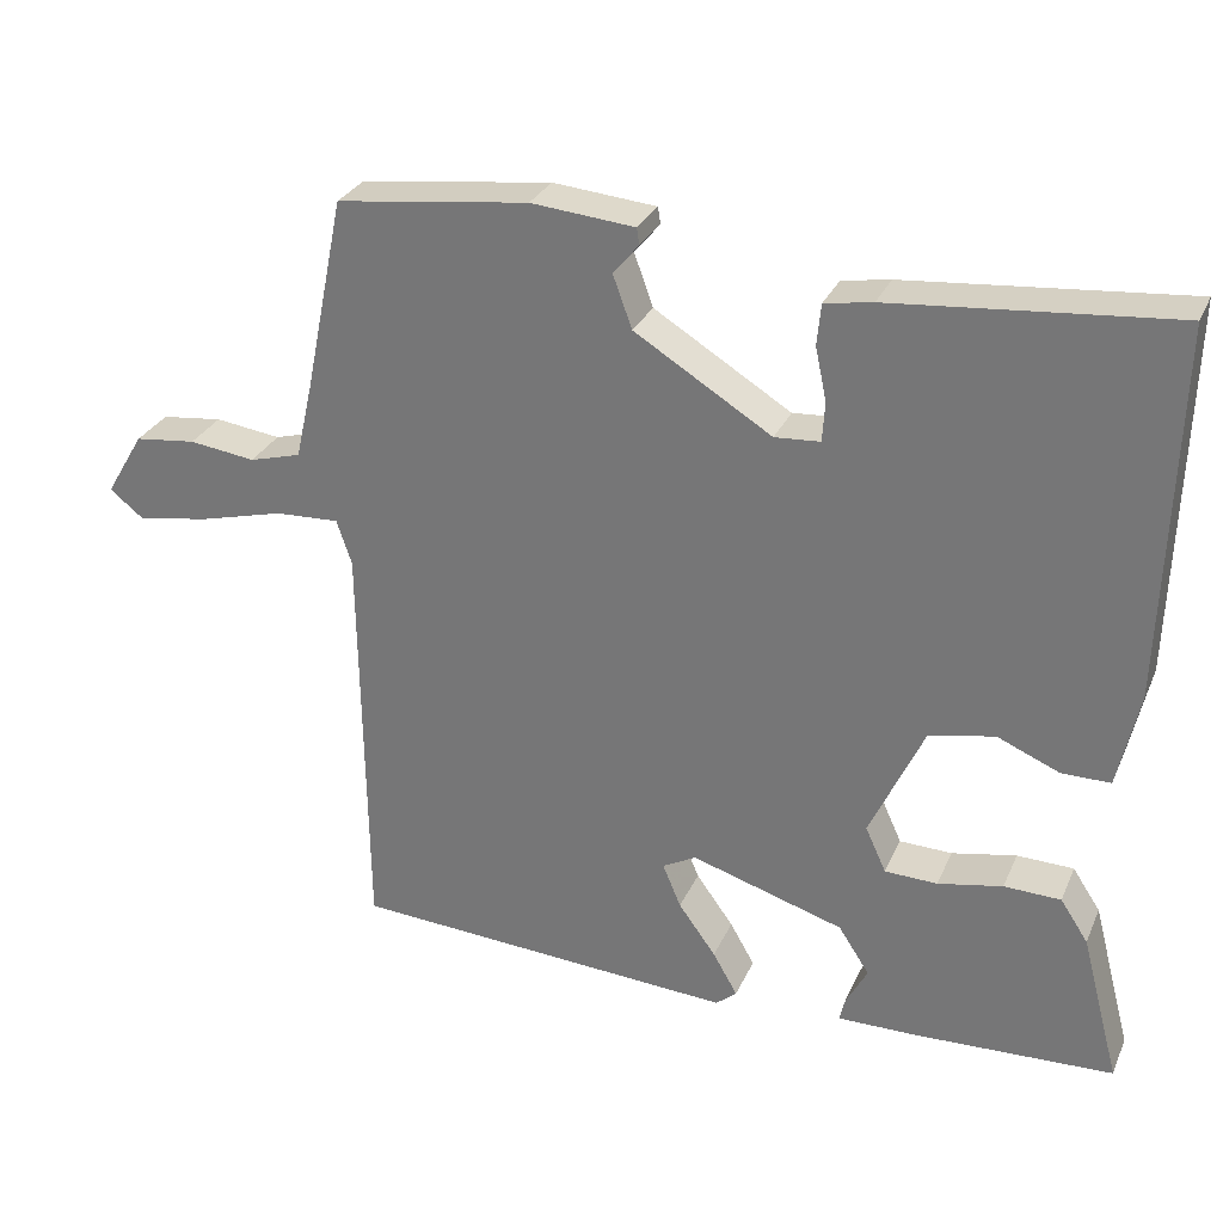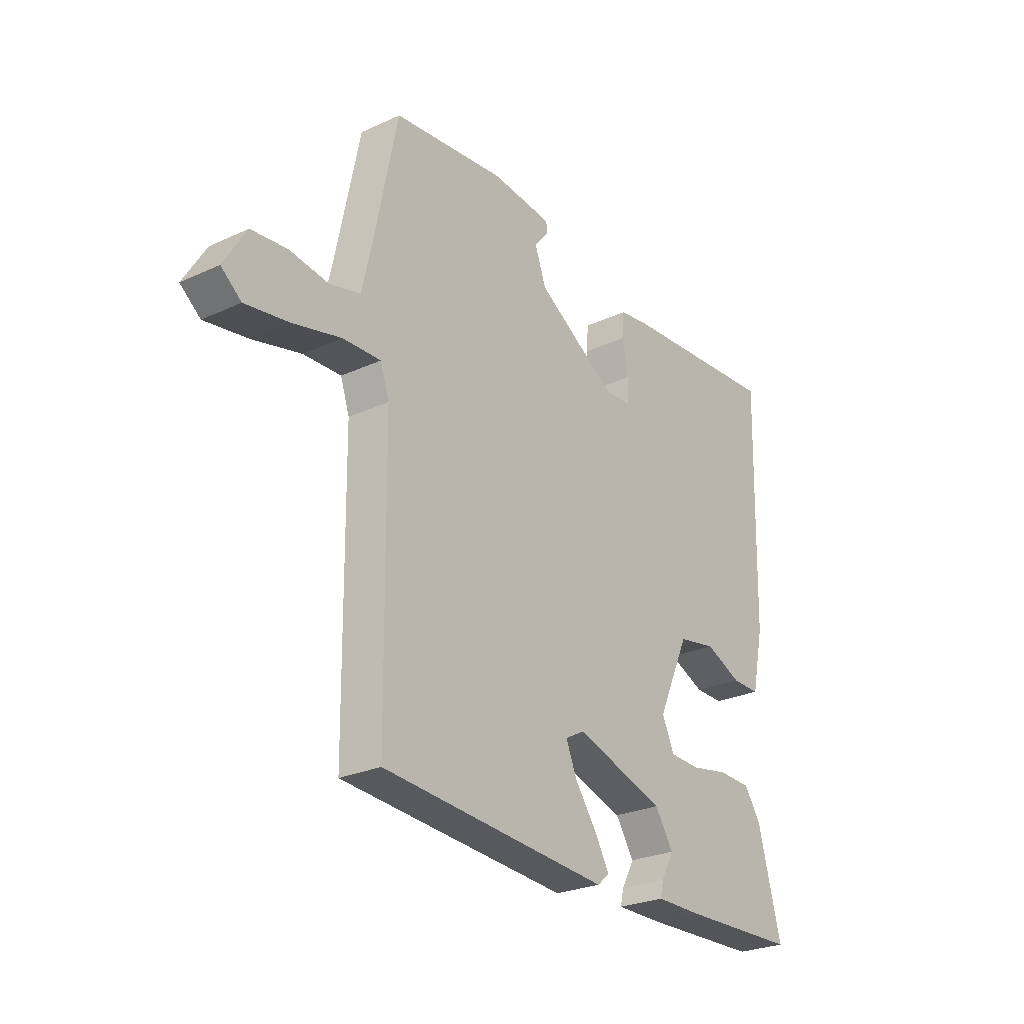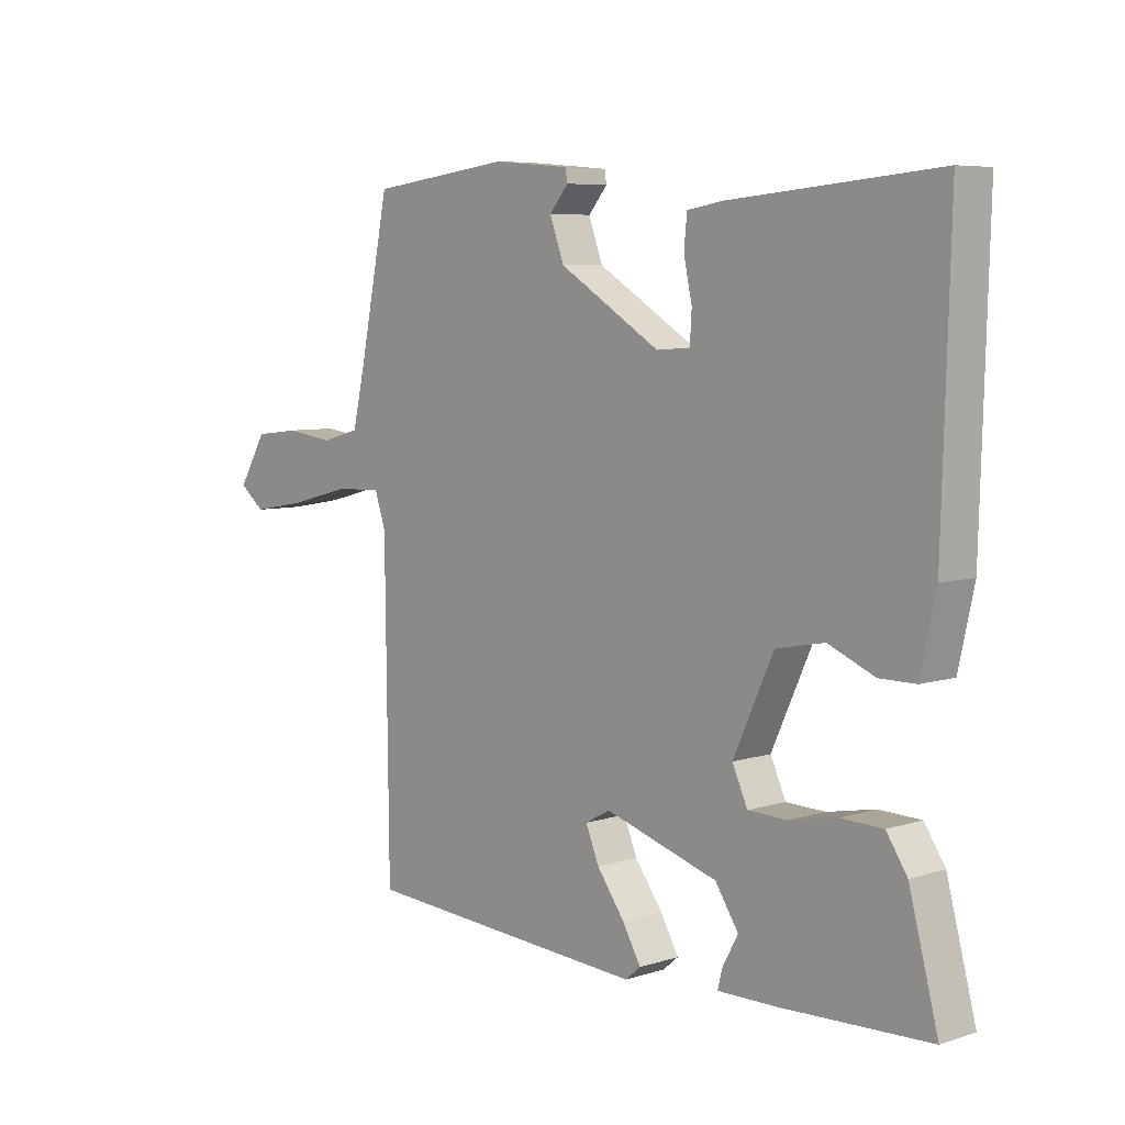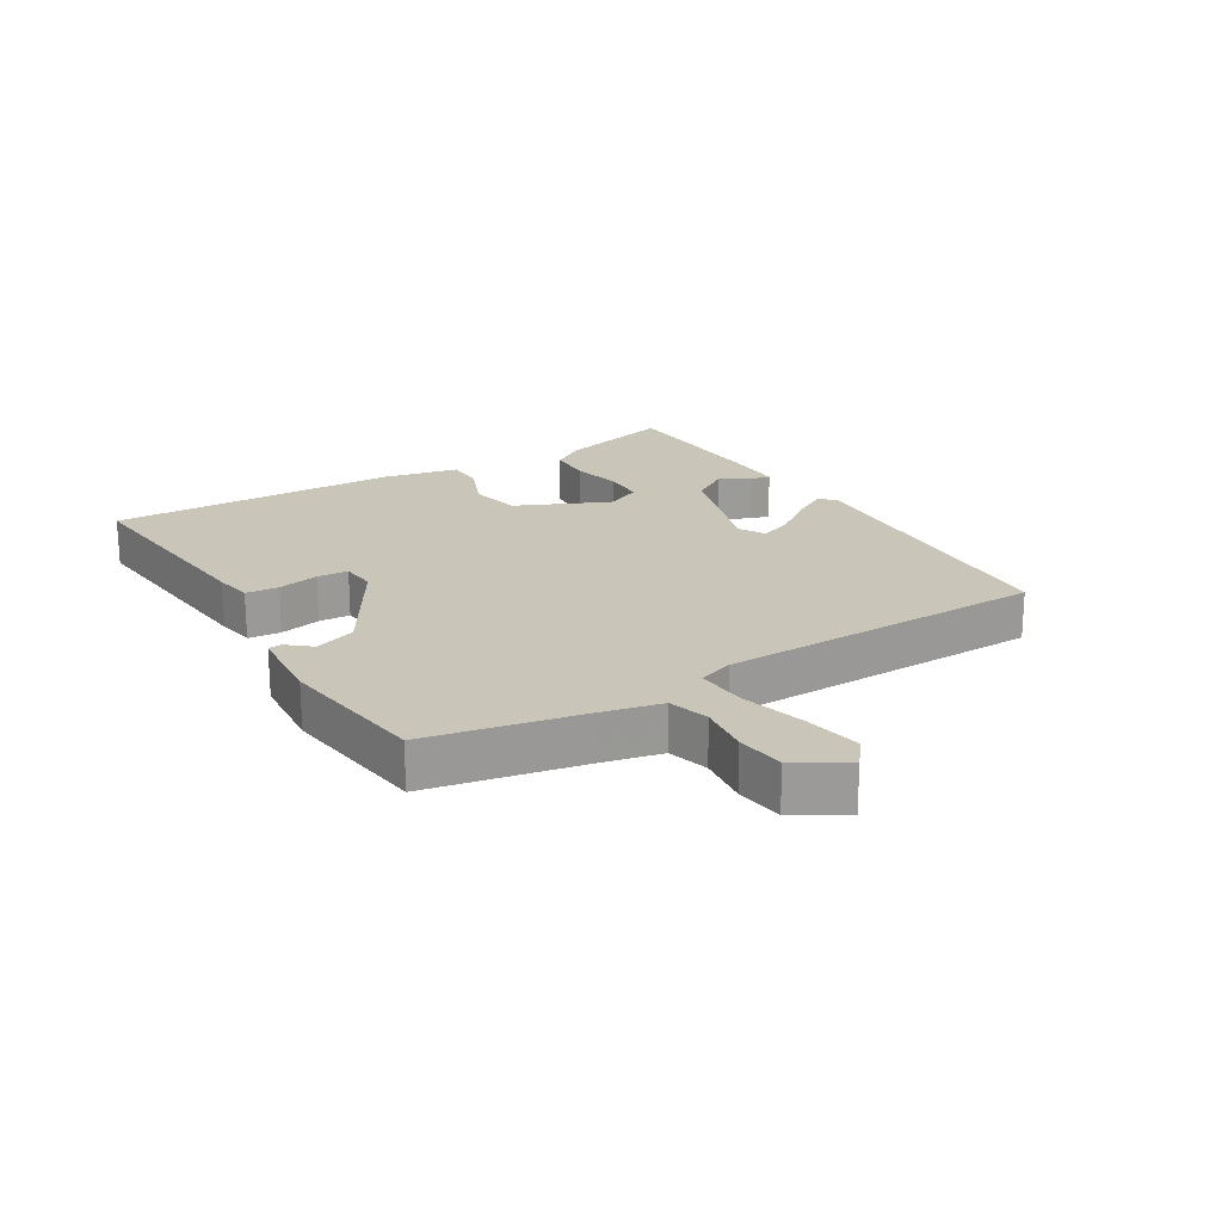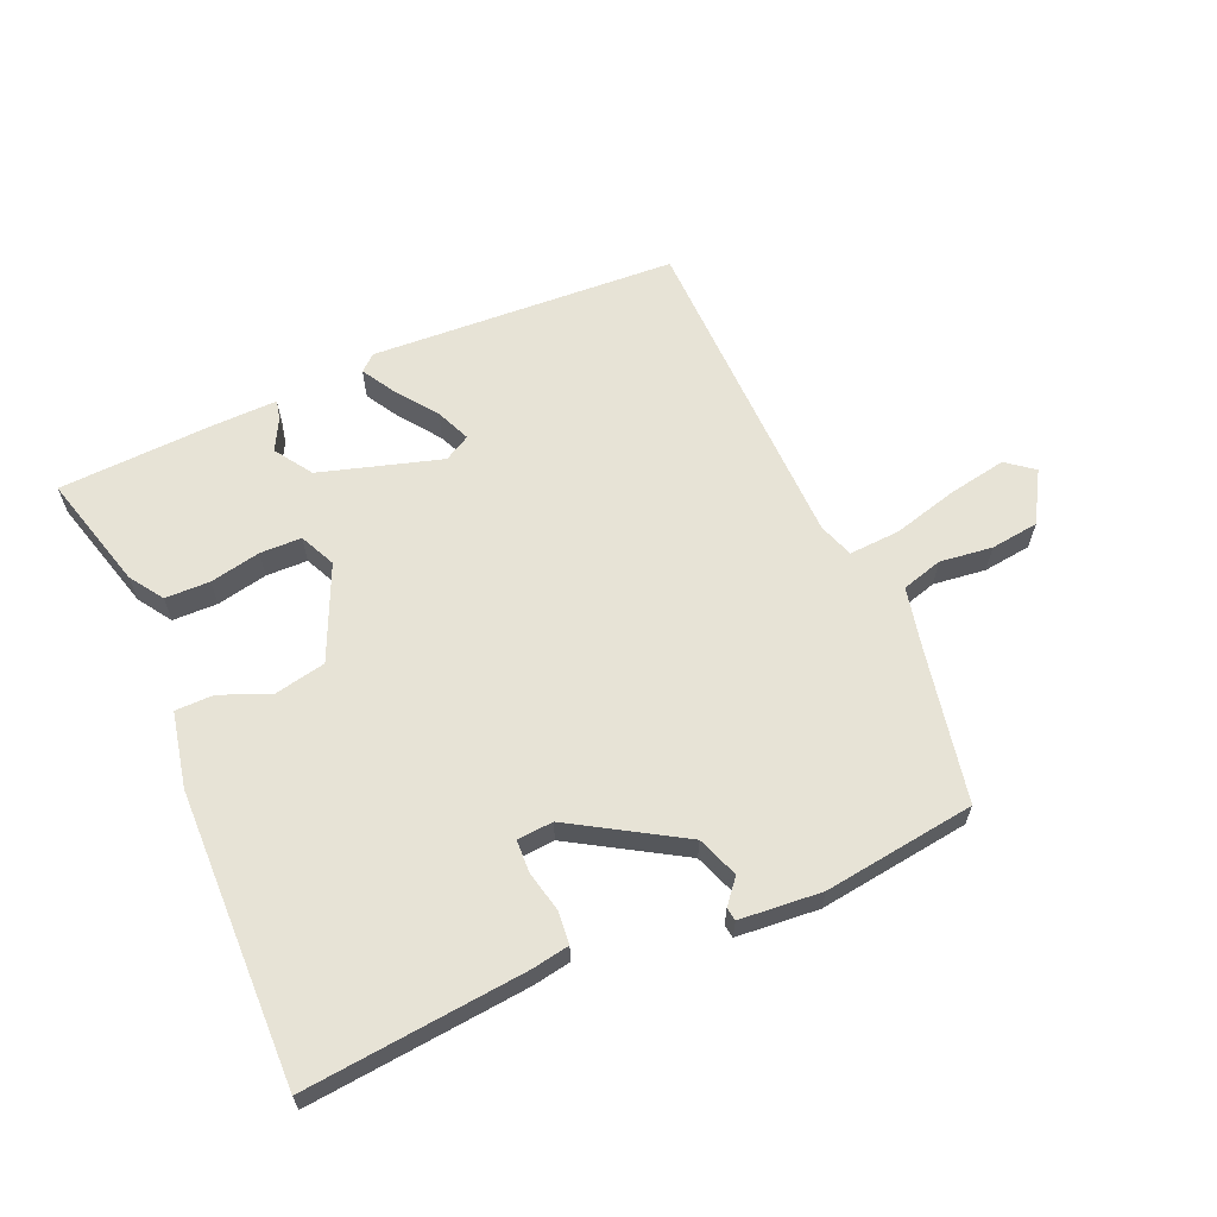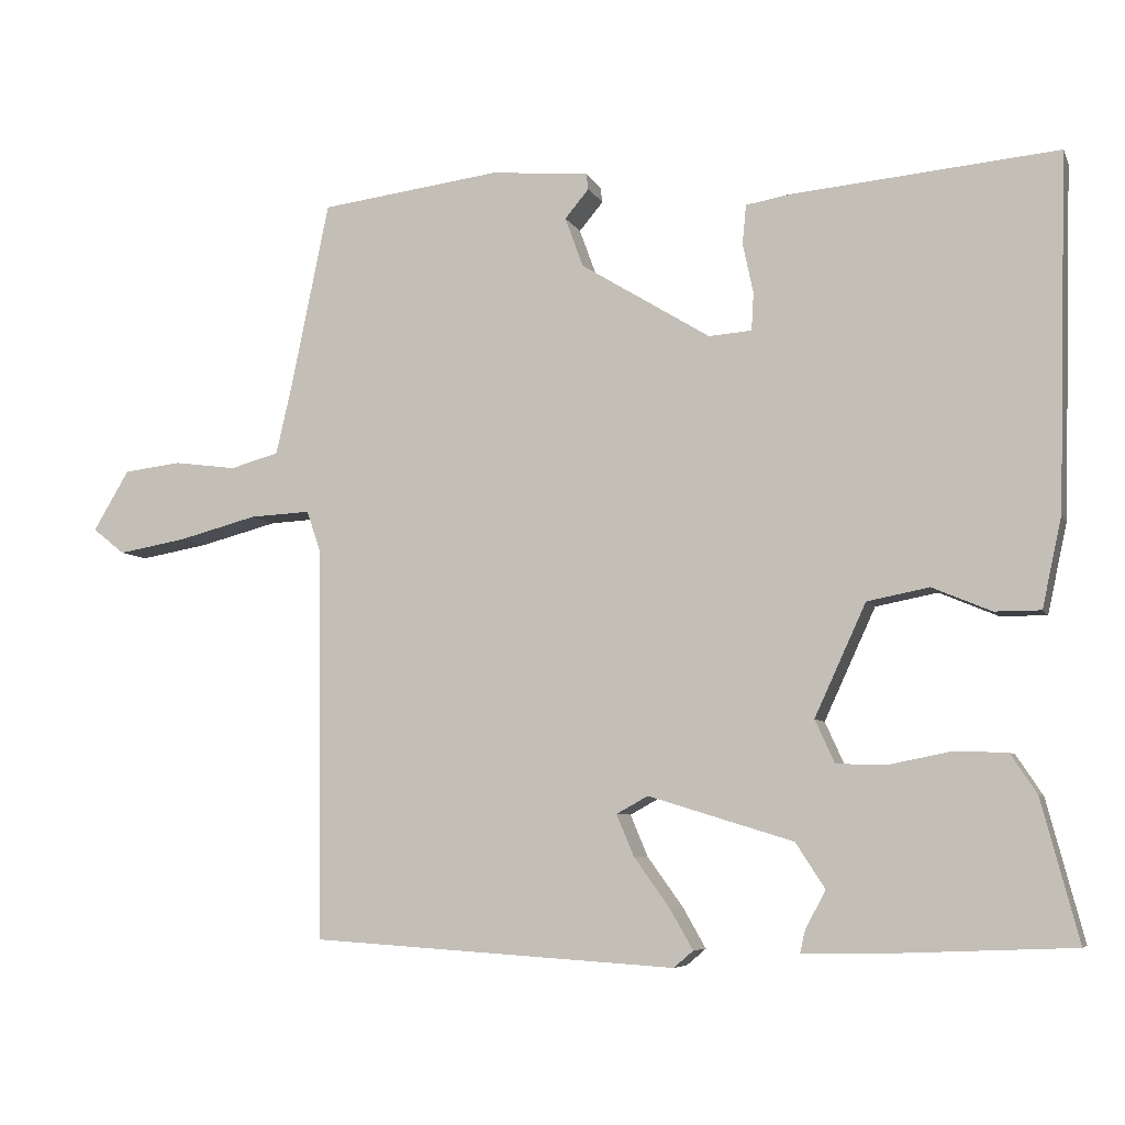
<metadata>
{"format":"obj","ext":"obj","renderer":"f3d","projection":"perspective","resolution":1024,"background":"white","views":[{"elev":29.2,"azim":-159.3,"up":"+Z"},{"elev":-26.5,"azim":125.9,"up":"+Z"},{"elev":6.5,"azim":-133.0,"up":"+Z"},{"elev":20.7,"azim":58.3,"up":"+Y"},{"elev":62.7,"azim":-24.0,"up":"+Y"},{"elev":-6.6,"azim":-163.4,"up":"+Z"}]}
</metadata>
<code>
v 0.5 0.07 -0.5
v 0.014 0.07 -0.531
v -0.012 0.07 -0.509
v 0.019 0.07 -0.455
v 0.066 0.07 -0.39
v 0.089 0.07 -0.335
v 0.047 0.07 -0.312
v -0.145 0.07 -0.371
v -0.184 0.07 -0.431
v -0.157 0.07 -0.481
v -0.15 0.07 -0.511
v -0.25 0.07 -0.51
v -0.5 0.07 -0.5
v -0.451 0.07 -0.314
v -0.416 0.07 -0.261
v -0.345 0.07 -0.259
v -0.264 0.07 -0.275
v -0.198 0.07 -0.273
v -0.172 0.07 -0.216
v -0.24 0.07 -0.068
v -0.322 0.07 -0.052
v -0.4 0.07 -0.085
v -0.461 0.07 -0.085
v -0.487 0.07 0.034
v -0.5 0.07 0.5
v -0.149 0.07 0.469
v -0.089 0.07 0.459
v -0.084 0.07 0.407
v -0.098 0.07 0.341
v -0.095 0.07 0.291
v -0.038 0.07 0.287
v 0.134 0.07 0.393
v 0.158 0.07 0.459
v 0.126 0.07 0.497
v 0.129 0.07 0.518
v 0.259 0.07 0.53
v 0.5 0.07 0.5
v 0.55 0.07 0.256
v 0.572 0.07 0.16
v 0.637 0.07 0.142
v 0.72 0.07 0.153
v 0.797 0.07 0.144
v 0.845 0.07 0.064
v 0.802 0.07 0.03
v 0.71 0.07 0.046
v 0.606 0.07 0.073
v 0.525 0.07 0.077
v 0.506 0.07 0.021
v 0.5 0 -0.5
v 0.014 0 -0.531
v -0.012 0 -0.509
v 0.019 0 -0.455
v 0.066 0 -0.39
v 0.089 0 -0.335
v 0.047 0 -0.312
v -0.145 0 -0.371
v -0.184 0 -0.431
v -0.157 0 -0.481
v -0.15 0 -0.511
v -0.25 0 -0.51
v -0.5 0 -0.5
v -0.451 0 -0.314
v -0.416 0 -0.261
v -0.345 0 -0.259
v -0.264 0 -0.275
v -0.198 0 -0.273
v -0.172 0 -0.216
v -0.24 0 -0.068
v -0.322 0 -0.052
v -0.4 0 -0.085
v -0.461 0 -0.085
v -0.487 0 0.034
v -0.5 0 0.5
v -0.149 0 0.469
v -0.089 0 0.459
v -0.084 0 0.407
v -0.098 0 0.341
v -0.095 0 0.291
v -0.038 0 0.287
v 0.134 0 0.393
v 0.158 0 0.459
v 0.126 0 0.497
v 0.129 0 0.518
v 0.259 0 0.53
v 0.5 0 0.5
v 0.55 0 0.256
v 0.572 0 0.16
v 0.637 0 0.142
v 0.72 0 0.153
v 0.797 0 0.144
v 0.845 0 0.064
v 0.802 0 0.03
v 0.71 0 0.046
v 0.606 0 0.073
v 0.525 0 0.077
v 0.506 0 0.021
f 44 45 46
f 43 44 46
f 42 43 46
f 41 42 46
f 40 41 46
f 39 40 46 47
f 38 39 47
f 37 38 47
f 36 37 47
f 35 36 47
f 34 35 47
f 33 34 47
f 32 33 47 48
f 27 28 29
f 26 27 29
f 25 26 29
f 24 25 29
f 23 24 29
f 22 23 29
f 21 22 29
f 20 21 29 30
f 19 20 30 31
f 15 16 17
f 14 15 17
f 13 14 17
f 12 13 17
f 11 12 17
f 9 10 11
f 9 11 17
f 8 9 17 18
f 3 4 5
f 2 3 5
f 1 2 5
f 48 1 5
f 48 5 6
f 19 31 32 48
f 18 19 48
f 8 18 48
f 7 8 48
f 6 7 48
f 94 93 92
f 94 92 91
f 94 91 90
f 94 90 89
f 94 89 88
f 95 94 88 87
f 95 87 86
f 95 86 85
f 95 85 84
f 95 84 83
f 95 83 82
f 95 82 81
f 96 95 81 80
f 77 76 75
f 77 75 74
f 77 74 73
f 77 73 72
f 77 72 71
f 77 71 70
f 77 70 69
f 78 77 69 68
f 79 78 68 67
f 65 64 63
f 65 63 62
f 65 62 61
f 65 61 60
f 65 60 59
f 59 58 57
f 65 59 57
f 66 65 57 56
f 53 52 51
f 53 51 50
f 53 50 49
f 53 49 96
f 54 53 96
f 96 80 79 67
f 96 67 66
f 96 66 56
f 96 56 55
f 96 55 54
f 1 49 50 2
f 2 50 51 3
f 3 51 52 4
f 4 52 53 5
f 5 53 54 6
f 6 54 55 7
f 7 55 56 8
f 8 56 57 9
f 9 57 58 10
f 10 58 59 11
f 11 59 60 12
f 12 60 61 13
f 13 61 62 14
f 14 62 63 15
f 15 63 64 16
f 16 64 65 17
f 17 65 66 18
f 18 66 67 19
f 19 67 68 20
f 20 68 69 21
f 21 69 70 22
f 22 70 71 23
f 23 71 72 24
f 24 72 73 25
f 25 73 74 26
f 26 74 75 27
f 27 75 76 28
f 28 76 77 29
f 29 77 78 30
f 30 78 79 31
f 31 79 80 32
f 32 80 81 33
f 33 81 82 34
f 34 82 83 35
f 35 83 84 36
f 36 84 85 37
f 37 85 86 38
f 38 86 87 39
f 39 87 88 40
f 40 88 89 41
f 41 89 90 42
f 42 90 91 43
f 43 91 92 44
f 44 92 93 45
f 45 93 94 46
f 46 94 95 47
f 47 95 96 48
f 48 96 49 1

</code>
